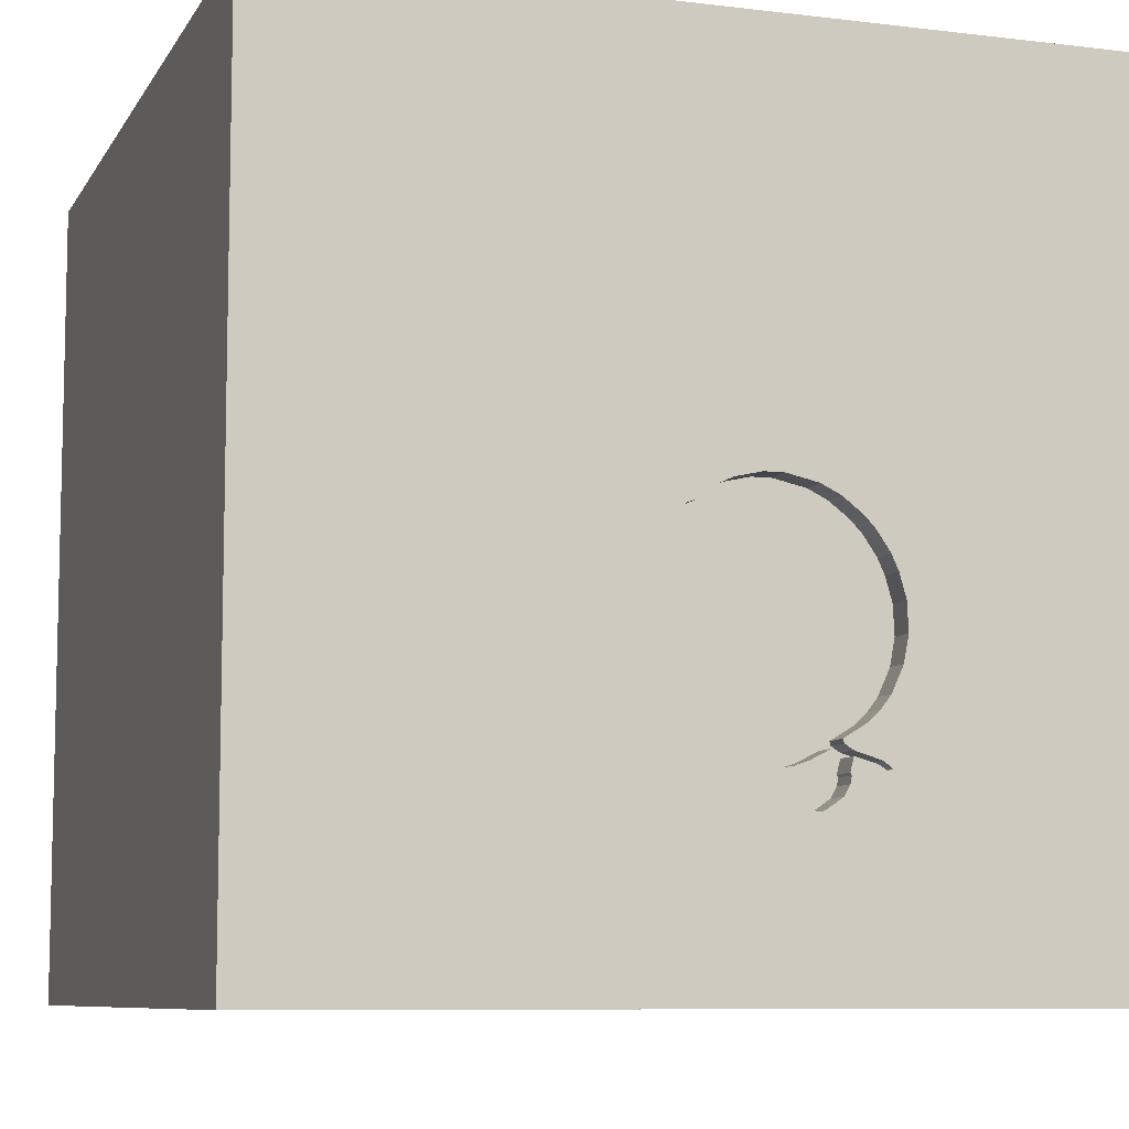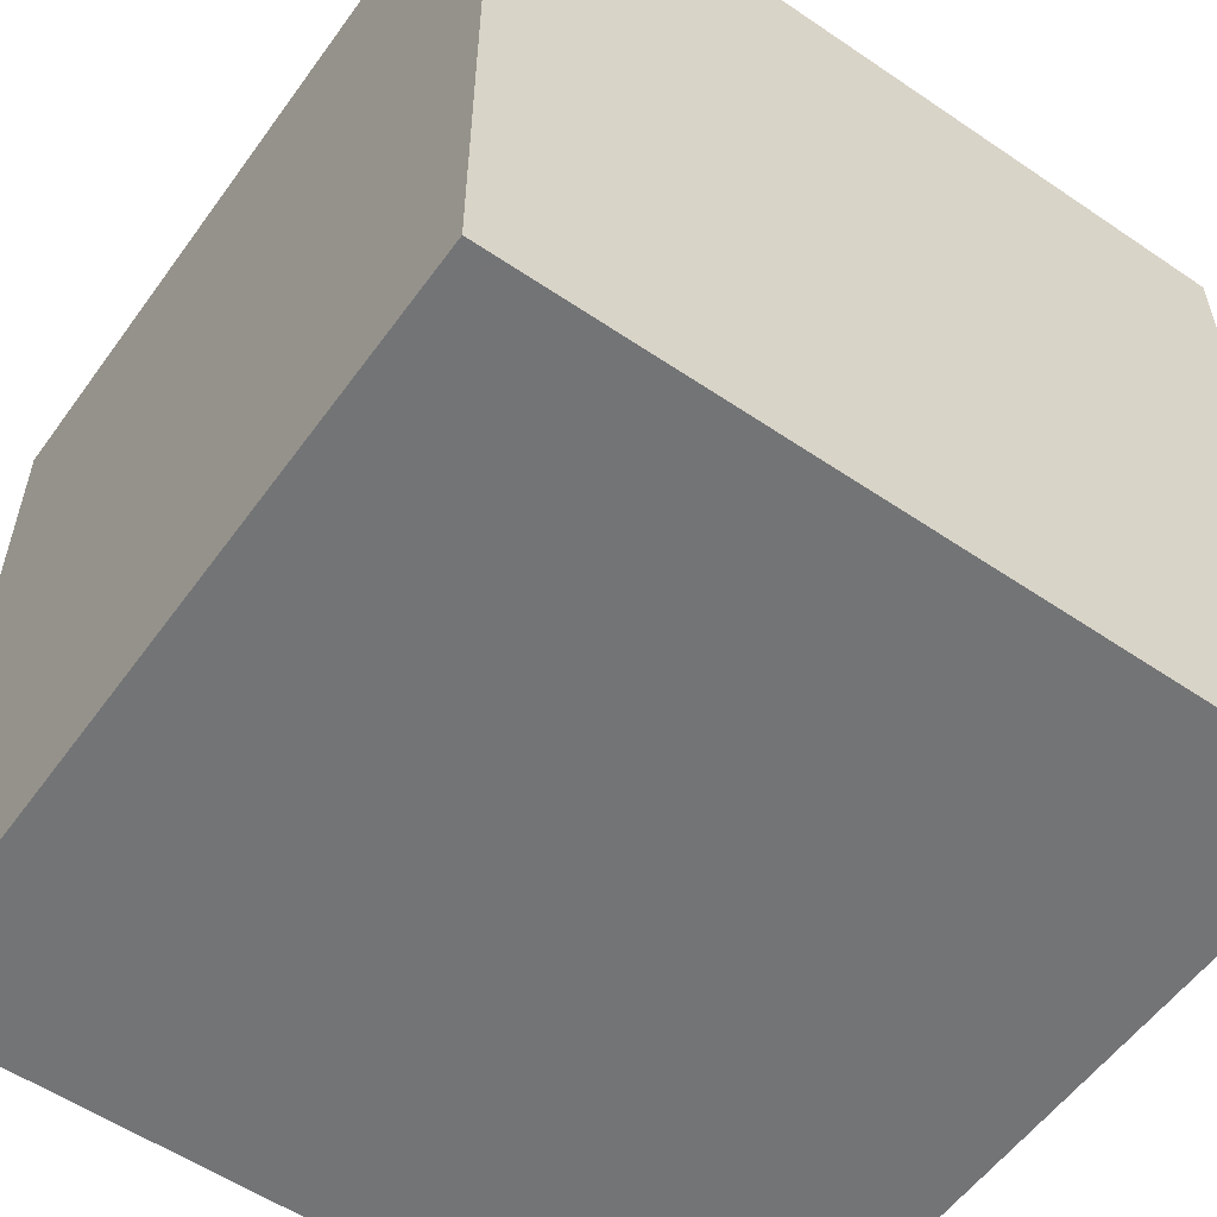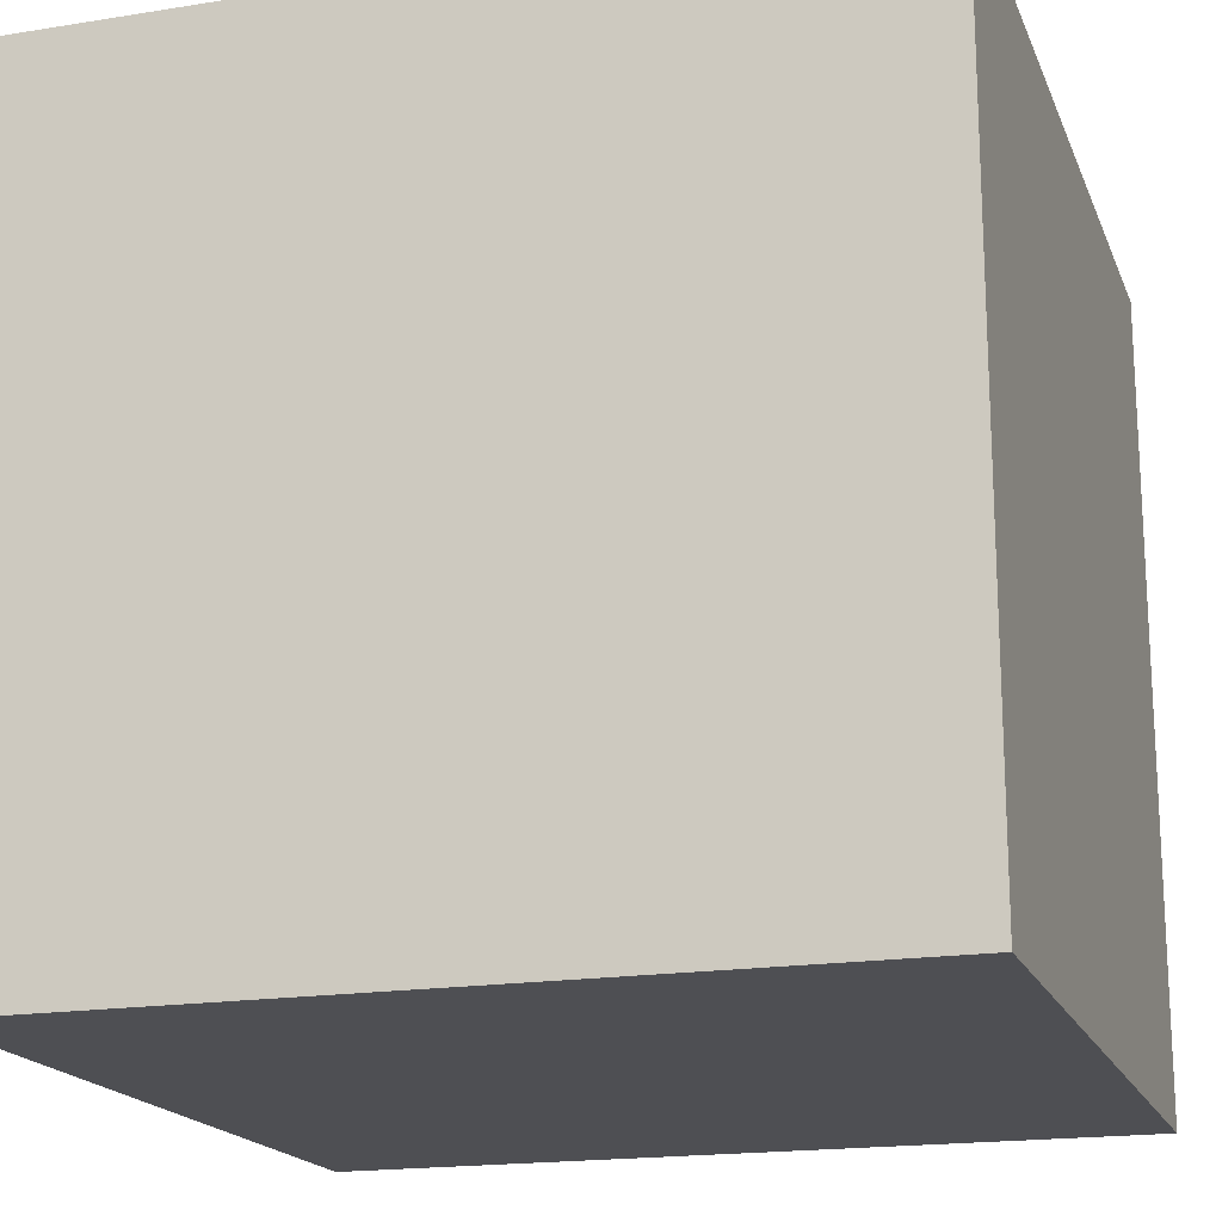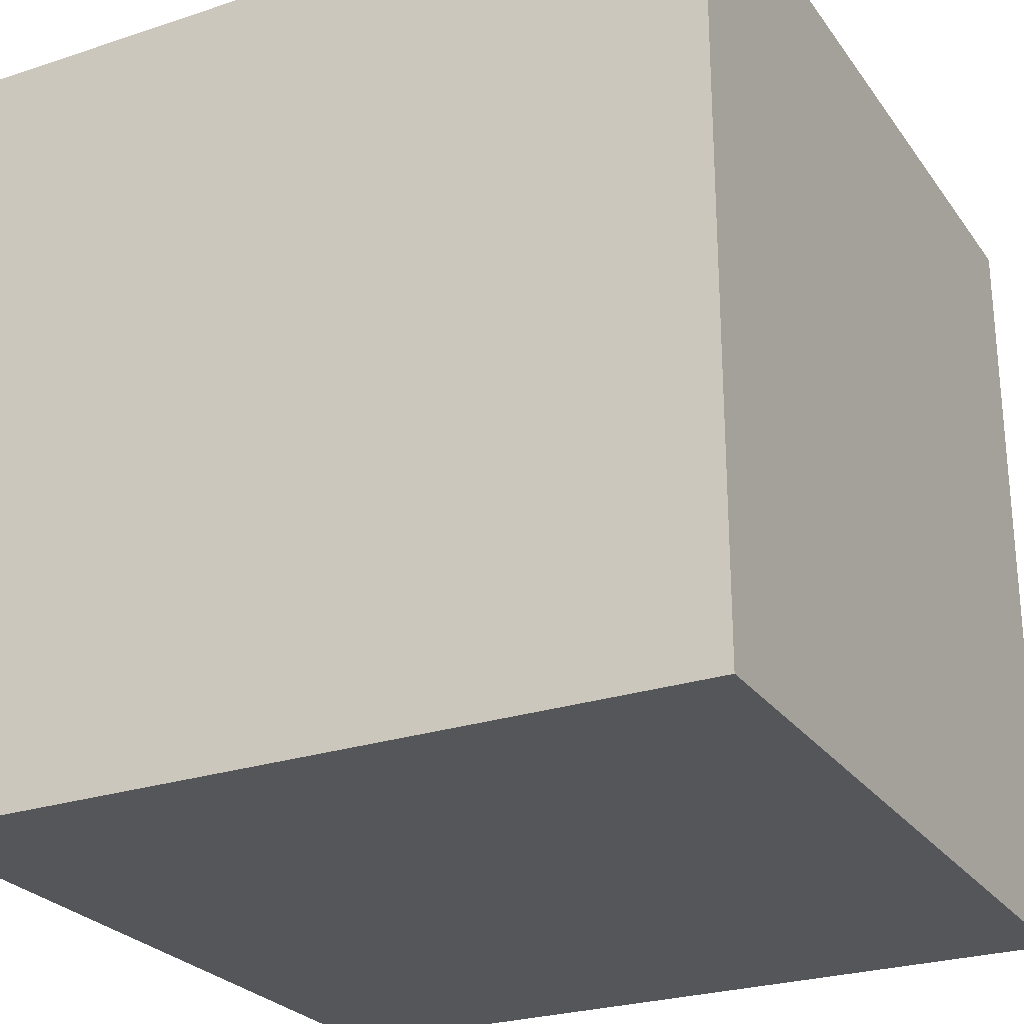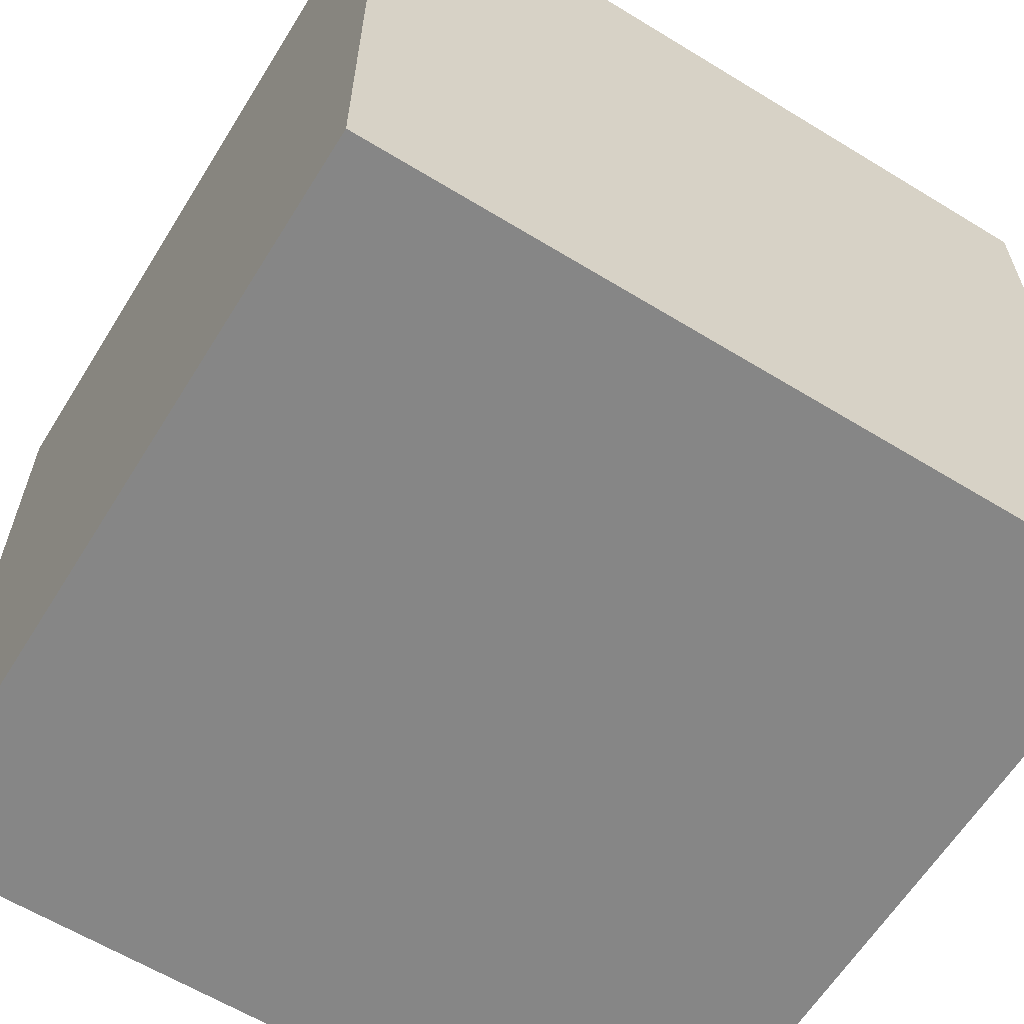
<metadata>
{"format":"obj","ext":"obj","renderer":"f3d","projection":"perspective","resolution":1024,"background":"white","views":[{"elev":-8.3,"azim":161.5,"up":"+Z"},{"elev":-56.2,"azim":54.6,"up":"+Z"},{"elev":-18.2,"azim":17.3,"up":"+Y"},{"elev":-26.0,"azim":117.6,"up":"+Y"},{"elev":-62.0,"azim":-31.8,"up":"+Z"}]}
</metadata>
<code>
o apple_102
v 0.01898 1.5 0.03599
v -0.3852 1.5 -0.7342
v -0.5277 1.5 -0.7958
v -0.5277 1.4 -0.7958
v -0.944 -1.035 -1.5
v -1.042 -0.7422 1.5
v -0.7031 -0.2083 1.5
v -0.8333 -1.5 -0.6771
v -1.029 -1.5 -0.05208
v -0.6771 -1.5 1.224
v -0.599 1.5 0.5078
v -1.139 1.5 0.1367
v -1.068 0.8724 1.5
v -0.5805 1.5 -0.2882
v 0.2197 1.5 -0.6524
v 0.2971 1.5 -0.5078
v -0.4787 1.5 -0.783
v -0.3081 1.5 -0.9217
v -0.3081 1.4 -0.9217
v -0.5085 1.5 -0.1141
v 0.01898 1.4 0.03599
v 0.2579 1.5 -0.1547
v -0.3231 1.5 -0.8079
v 0.5599 -0.127 -1.5
v 0.4167 0.1562 1.5
v 0.2344 1.12 -1.5
v -0.01302 0.9896 1.5
v 0.638 -0.6445 1.5
v 0.625 -1.5 0.4167
v 0.4687 -1.5 -0
v 0.1562 -1.5 -0.4427
v -0.1302 -1.5 -1.5
v 0.1823 -1.5 -1.185
v -0.1042 -1.5 1.5
v 0.6771 -1.5 0.9375
v 0.2214 0.5469 1.5
v 0.5078 1.5 -1.003
v 0.3119 1.5 -0.2997
v 0.1042 1.5 0.3906
v 0.4687 1.5 -0.05208
v 0.7292 1.5 1.25
v -0.1562 1.5 -1.5
v -0.1302 1.5 1.5
v 0.3109 1.5 -0.4668
v 0.1823 -1.12 -1.5
v 0.625 -1.224 1.5
v -0.3307 1.5 -0.7683
v -0.3036 1.5 -0.8557
v -0.3036 1.4 -0.8556
v -0.2618 1.5 -0.9128
v -0.2618 1.4 -0.9128
v -0.5853 1.5 -0.3885
v -0.4081 1.5 -0.008301
v -0.5092 1.5 -0.8025
v 0.02604 -1.094 1.5
v -0.05208 -0 1.5
v -0.1823 -0.4688 1.5
v 0 -1.5 0.4427
v -0.2279 -1.5 1.107
v 0 1.5 -1.094
v -0.1194 1.5 0.07801
v -0.1276 1.5 -0.8082
v -0.3905 1.5 -0.814
v -0.4838 1.5 -0.07764
v -0.4838 1.4 -0.07764
v 0.2969 1.5 -0.233
v 0.2969 1.4 -0.233
v -0.1276 1.4 -0.8082
v -0.5675 1.4 -0.4811
v -0.5319 1.5 -0.1486
v -0.5319 1.4 -0.1486
v -0.3032 1.5 0.05303
v -0.188 1.5 0.07855
v -0.188 1.4 0.07855
v -0.4438 1.5 -0.03569
v -0.4438 1.4 -0.03569
v -0.06947 1.5 -0.8073
v -0.06947 1.4 -0.8073
v 1.204 0.1172 -1.5
v 1.042 0.4167 1.5
v 1.198 1.042 -1.5
v 1.25 -0.3906 1.5
v 1.185 -1.5 -0.651
v 1.094 -1.5 0.05208
v 1.224 -1.5 0.625
v 1.042 -1.5 -1.25
v 1.5 -1.5 1.5
v 1.198 1.5 0.625
v 1.165 1.5 -0.3516
v 1.5 1.5 -1.5
v 1.198 0.8333 1.5
v -0.2568 1.5 -0.7781
v -0.5092 1.4 -0.8025
v -0.4513 1.5 -0.6577
v -0.4513 1.4 -0.6577
v -0.005373 1.5 0.04675
v -0.4945 1.5 -0.7723
v -0.4945 1.4 -0.7723
v -0.2897 1.5 -0.9284
v -0.2897 1.4 -0.9284
v 0.3199 1.5 -0.3348
v 0.3199 1.4 -0.3348
v -0.2568 1.4 -0.7781
v -0.3931 1.5 -0.818
v -0.3931 1.4 -0.818
v 0.0642 1.5 -0.7713
v 0.0642 1.4 -0.7713
v -0.4687 0.4297 1.5
v -0.2995 0.1758 -1.5
v -0.651 1.276 -1.5
v -0.5729 1.237 1.5
v -0.651 -1.5 0.5208
v -0.4818 -1.5 -0.1823
v -0.4427 -1.5 -1.042
v -0.3906 1.5 1.198
v -0.4687 1.5 -1.224
v -1.5 -0.7292 -0.9896
v -1.5 -0.8333 -1.5
v -1.5 0.3711 -1.042
v -1.5 0.4948 0.6641
v -1.5 0.4167 -0.1562
v -1.5 0.4427 1.25
v -1.5 0.1562 -1.5
v -1.5 -0.1302 1.5
v -1.5 -0.1823 -1.068
v -1.5 -0.1562 0.4687
v -1.5 -0.05208 -0
v -1.5 0.05208 1.029
v -1.5 0 -0.4687
v -1.5 1.042 0.4167
v -1.5 1.5 1.5
v -1.5 1.25 -0.3906
v -1.5 1.5 -1.5
v -1.5 1.198 0.8594
v -1.5 -0.625 0.2083
v -1.5 -0.5729 1.12
v -1.5 -0.4687 -0.4297
v -1.5 -1.5 -0.1042
v -1.5 -1.5 1.5
v -1.5 -1.5 -1.5
v -1.5 0.8333 1.5
v -1.5 1.5 -0.8333
v -1.5 1.5 0.1302
v -1.5 -1.224 -0.612
v -1.5 -1.198 0.1823
v -1.5 -1.198 0.625
v -1.5 0.8333 -0.2083
v -1.5 0.8464 -0.9896
v -0.2658 1.5 -0.9187
v -0.1194 1.4 0.07801
v -0.2054 1.5 -0.7957
v 0.3207 1.5 -0.393
v 0.3207 1.4 -0.393
v -0.02973 1.5 0.0575
v 0.625 1.198 1.5
v 0.625 -1.5 -0.625
v 0.8854 -1.5 1.276
v 0.8333 -1.5 -1.5
v 0.8333 1.5 -1.5
v 0.8333 1.5 1.5
v -0.02972 1.4 0.0575
v -0.5259 1.5 -0.5726
v -0.5259 1.4 -0.5726
v 0.1202 1.5 -0.02687
v -0.3659 1.5 -0.7099
v -0.3659 1.4 -0.7099
v 0.2082 1.5 -0.09227
v 0.2082 1.4 -0.09227
v -0.3672 1.5 -0.8816
v -0.3672 1.4 -0.8816
v 0.1797 1.5 -0.6943
v 0.1797 1.4 -0.6943
v 0.3109 1.4 -0.4668
v -0.5675 1.5 -0.4811
v 1.5 -1.5 -1.5
v -0.2643 1.5 -0.8995
v -0.2643 1.4 -0.8995
v -0.37 1.5 -0.7244
v 1.5 0.4297 -1.113
v 1.5 0.625 0.4688
v 1.5 0.5729 -0.2018
v 1.5 0.931 1.169
v 1.5 -0.1562 -1.5
v 1.5 -0.1302 1.5
v 1.5 -0.2083 -0.4687
v 1.5 1.198 -1.042
v 1.5 1.23 0.1042
v 1.5 -0.3906 0.2995
v 1.5 -0.3841 1.133
v 1.5 -1.5 -0.1302
v 1.5 -1.5 0.8333
v 1.5 0.8333 -1.5
v 1.5 0.8333 1.5
v 1.5 1.5 -0.8333
v 1.5 1.5 0.1302
v 1.5 1.5 1.5
v 1.5 -0.9701 -0.8333
v 1.5 -1.237 0.4883
v -0.3776 1.5 -0.863
v -0.5805 1.4 -0.2882
v 0.1292 1.5 -0.7349
v -1.198 0.3906 1.5
v -1.185 -0.1823 -1.5
v -1.146 -0.2083 1.5
v -1.126 0.7682 -1.5
v -1.25 -1.5 -0.625
v -1.276 -1.5 0.7292
v -1.224 1.5 -1.042
v -1.198 1.5 1.042
v -0.3231 1.4 -0.8079
v -0.3032 1.4 0.05303
v 0.009893 1.5 -0.7921
v -0.37 1.4 -0.7244
v -0.4005 1.5 -0.744
v 0.1292 1.4 -0.7349
v -0.2698 1.5 -0.9246
v -0.2698 1.4 -0.9246
v -0.3881 1.5 -0.8444
v -0.3881 1.4 -0.8444
v -0.2054 1.4 -0.7957
v -0.4167 -1.198 1.5
v -0.5561 1.5 -0.2012
v -0.5561 1.4 -0.2012
v 1.159 -0.9375 -1.5
v 0.8333 -0.1562 1.5
v -0.4893 1.5 -0.6204
v -0.4006 1.5 -0.7611
v -0.4006 1.4 -0.7611
v -0.3139 1.5 -0.8199
v -0.3139 1.4 -0.8199
v -0.3307 1.4 -0.7683
v 0.2825 1.5 -0.5512
v 0.2825 1.4 -0.5512
v 0.2197 1.4 -0.6524
v 0.2579 1.4 -0.1547
v -0.3377 1.5 -0.9016
v 0.009891 1.4 -0.7921
v -0.5853 1.4 -0.3886
v -0.3721 1.5 0.01922
v -0.3721 1.4 0.01922
v -0.3878 1.5 -0.8101
v 0.1001 1.5 -0.7512
v -0.4005 1.4 -0.744
v -0.3291 1.5 -0.7405
v -0.3088 1.5 -0.8378
v 0.08331 1.5 -0.01338
v 0.08331 1.4 -0.01338
v -0.4787 1.4 -0.783
v -0.3291 1.4 -0.7405
v 0.1202 1.4 -0.02687
v -0.4893 1.4 -0.6204
v -0.3878 1.4 -0.8101
f 207 10 139
f 124 136 139
f 146 138 139
f 6 124 139
f 138 207 139
f 10 34 139
f 34 221 139
f 146 145 138
f 6 204 124
f 136 146 139
f 207 112 10
f 10 59 34
f 221 6 139
f 124 128 136
f 34 55 221
f 138 9 207
f 7 204 6
f 136 135 146
f 145 144 138
f 9 112 207
f 112 59 10
f 221 57 6
f 204 202 124
f 135 145 146
f 57 7 6
f 124 122 128
f 128 126 136
f 34 46 55
f 141 122 124
f 126 135 136
f 138 206 9
f 55 57 221
f 202 141 124
f 112 58 59
f 144 140 138
f 9 113 112
f 59 157 34
f 87 46 34
f 7 202 204
f 141 131 122
f 140 206 138
f 157 87 34
f 202 13 141
f 135 144 145
f 58 35 59
f 59 35 157
f 122 120 128
f 128 120 126
f 126 127 135
f 135 137 144
f 46 28 55
f 55 28 57
f 57 56 7
f 7 108 202
f 206 8 9
f 8 113 9
f 113 58 112
f 13 131 141
f 131 120 122
f 127 137 135
f 137 117 144
f 58 29 35
f 56 108 7
f 108 13 202
f 131 134 120
f 120 127 126
f 117 140 144
f 113 31 58
f 28 56 57
f 120 121 127
f 127 129 137
f 140 8 206
f 28 25 56
f 56 36 108
f 134 130 120
f 8 114 113
f 58 30 29
f 87 28 46
f 31 30 58
f 29 85 35
f 85 157 35
f 87 82 28
f 108 111 13
f 130 121 120
f 121 129 127
f 129 125 137
f 125 117 137
f 5 140 118
f 140 114 8
f 157 191 87
f 225 25 28
f 25 36 56
f 36 27 108
f 27 111 108
f 111 131 13
f 130 147 121
f 114 31 113
f 117 118 140
f 198 87 191
f 82 225 28
f 121 119 129
f 85 191 157
f 115 209 131
f 131 130 134
f 114 33 31
f 31 156 30
f 30 84 29
f 29 84 85
f 188 189 87
f 11 209 115
f 12 131 209
f 131 143 130
f 130 132 147
f 129 119 125
f 203 5 118
f 188 87 198
f 87 184 82
f 225 80 25
f 111 43 131
f 11 12 209
f 12 143 131
f 147 119 121
f 125 118 117
f 140 32 114
f 189 184 87
f 80 36 25
f 115 131 43
f 125 123 118
f 5 32 140
f 156 84 30
f 84 191 85
f 143 132 130
f 203 118 123
f 45 32 5
f 84 190 191
f 82 80 225
f 27 43 111
f 109 5 203
f 32 33 114
f 33 156 31
f 198 191 190
f 36 155 27
f 39 11 115
f 39 72 11
f 156 83 84
f 73 72 39
f 39 61 73
f 239 53 11
f 11 72 239
f 20 12 11
f 147 148 119
f 109 45 5
f 80 91 36
f 61 39 154
f 11 53 75
f 64 20 11
f 11 75 64
f 132 148 147
f 119 123 125
f 184 80 82
f 91 155 36
f 1 96 154
f 164 246 1
f 1 154 39
f 39 164 1
f 12 20 70
f 222 14 12
f 12 70 222
f 205 203 123
f 205 109 203
f 83 190 84
f 180 189 188
f 182 184 189
f 41 115 43
f 39 40 167
f 167 164 39
f 52 12 14
f 24 45 109
f 33 86 156
f 197 198 190
f 197 188 198
f 181 180 188
f 180 182 189
f 155 43 27
f 39 115 41
f 22 167 40
f 40 38 66
f 40 66 22
f 174 12 52
f 143 142 132
f 132 133 148
f 86 83 156
f 185 188 197
f 181 188 185
f 184 193 80
f 91 196 155
f 155 160 43
f 12 142 143
f 148 123 119
f 32 158 33
f 182 193 184
f 193 91 80
f 41 43 160
f 38 40 37
f 162 97 174
f 3 12 174
f 208 142 12
f 110 109 205
f 26 24 109
f 45 158 32
f 158 86 33
f 89 37 40
f 101 38 37
f 152 101 37
f 37 44 152
f 178 2 97
f 97 162 226
f 94 165 178
f 97 226 94
f 97 94 178
f 97 3 174
f 3 208 12
f 142 133 132
f 224 45 24
f 224 158 45
f 83 175 190
f 179 181 185
f 196 160 155
f 37 16 44
f 97 2 214
f 148 133 123
f 197 190 175
f 187 180 181
f 88 39 41
f 89 40 39
f 17 116 54
f 205 123 133
f 26 109 110
f 81 24 26
f 186 187 181
f 193 196 91
f 89 39 88
f 90 37 89
f 232 16 37
f 15 232 37
f 17 227 241
f 236 18 116
f 169 236 116
f 169 116 17
f 218 199 169
f 241 63 104
f 218 169 17
f 17 241 104
f 17 104 218
f 116 3 54
f 81 79 24
f 86 175 83
f 179 185 197
f 186 181 179
f 37 201 171
f 37 171 15
f 244 92 60
f 116 18 99
f 229 244 60
f 60 116 99
f 216 149 50
f 48 245 229
f 60 99 216
f 48 229 60
f 60 216 50
f 176 48 60
f 60 50 176
f 116 208 3
f 79 224 24
f 187 182 180
f 151 62 60
f 60 92 151
f 229 23 47
f 47 244 229
f 201 37 60
f 60 242 201
f 60 62 77
f 208 133 142
f 158 175 86
f 182 196 193
f 41 160 196
f 106 242 60
f 60 77 212
f 60 212 106
f 42 116 60
f 42 208 116
f 133 110 205
f 42 26 110
f 159 81 26
f 224 175 158
f 194 187 186
f 195 182 187
f 196 88 41
f 195 89 88
f 194 90 89
f 42 133 208
f 42 110 133
f 159 26 42
f 90 81 159
f 192 79 81
f 183 224 79
f 183 179 197
f 192 186 179
f 90 194 186
f 194 195 187
f 195 196 182
f 195 88 196
f 194 89 195
f 159 37 90
f 42 60 37
f 159 42 37
f 90 192 81
f 192 183 79
f 183 175 224
f 183 197 175
f 192 179 183
f 90 186 192
f 4 98 93
f 98 4 97
f 4 93 54
f 54 3 4
f 98 248 93
f 3 97 4
f 97 214 98
f 243 248 98
f 17 54 93
f 93 248 17
f 243 98 214
f 228 248 243
f 214 2 243
f 248 228 17
f 243 213 228
f 213 243 2
f 2 178 213
f 227 17 228
f 213 231 228
f 241 227 228
f 228 252 241
f 249 231 213
f 252 228 231
f 178 165 166
f 166 213 178
f 231 249 47
f 249 213 166
f 252 231 210
f 165 94 166
f 63 241 252
f 252 105 63
f 244 47 249
f 249 166 103
f 252 210 219
f 47 23 210
f 210 231 47
f 95 166 94
f 104 63 105
f 252 219 105
f 249 103 92
f 92 244 249
f 103 166 237
f 219 210 230
f 166 95 251
f 94 226 95
f 218 104 105
f 105 219 218
f 78 103 237
f 166 107 237
f 219 230 170
f 23 229 230
f 230 210 23
f 69 166 251
f 251 95 226
f 151 92 103
f 103 220 151
f 78 68 103
f 78 237 77
f 166 215 107
f 237 107 212
f 199 218 219
f 219 170 199
f 230 49 170
f 229 245 230
f 69 238 166
f 69 251 163
f 68 220 103
f 68 78 62
f 212 77 237
f 77 62 78
f 166 172 215
f 242 106 107
f 107 215 242
f 106 212 107
f 169 199 170
f 245 48 49
f 49 230 245
f 19 170 49
f 174 52 238
f 238 69 174
f 200 166 238
f 69 163 174
f 163 251 226
f 226 162 163
f 220 68 151
f 62 151 68
f 247 172 166
f 215 172 201
f 215 201 242
f 236 169 170
f 170 19 236
f 177 19 49
f 200 223 166
f 200 238 52
f 52 14 200
f 162 174 163
f 234 172 247
f 166 71 247
f 171 201 172
f 18 236 19
f 48 176 177
f 177 49 48
f 177 100 19
f 14 222 223
f 223 200 14
f 223 71 166
f 15 171 172
f 172 234 15
f 234 247 233
f 71 65 247
f 19 100 18
f 176 50 177
f 177 217 100
f 222 70 71
f 71 223 222
f 234 233 15
f 247 173 233
f 65 71 20
f 20 64 65
f 76 247 65
f 99 18 100
f 51 177 50
f 217 177 51
f 100 217 99
f 71 70 20
f 232 15 233
f 173 247 153
f 233 173 16
f 16 232 233
f 240 247 76
f 64 75 76
f 76 65 64
f 50 149 51
f 149 216 217
f 217 51 149
f 216 99 217
f 173 153 44
f 102 153 247
f 173 44 16
f 247 240 211
f 53 239 240
f 240 76 53
f 76 75 53
f 152 44 153
f 153 102 152
f 102 247 67
f 74 247 211
f 211 240 72
f 239 72 240
f 101 152 102
f 102 67 38
f 38 101 102
f 67 247 235
f 74 150 247
f 72 73 74
f 74 211 72
f 66 38 67
f 67 235 66
f 235 247 168
f 73 61 150
f 150 74 73
f 161 247 150
f 22 66 235
f 235 168 22
f 247 250 168
f 61 154 150
f 21 247 161
f 161 150 154
f 167 22 168
f 250 247 164
f 168 250 167
f 1 246 247
f 247 21 1
f 96 1 21
f 21 161 96
f 154 96 161
f 246 164 247
f 164 167 250

</code>
